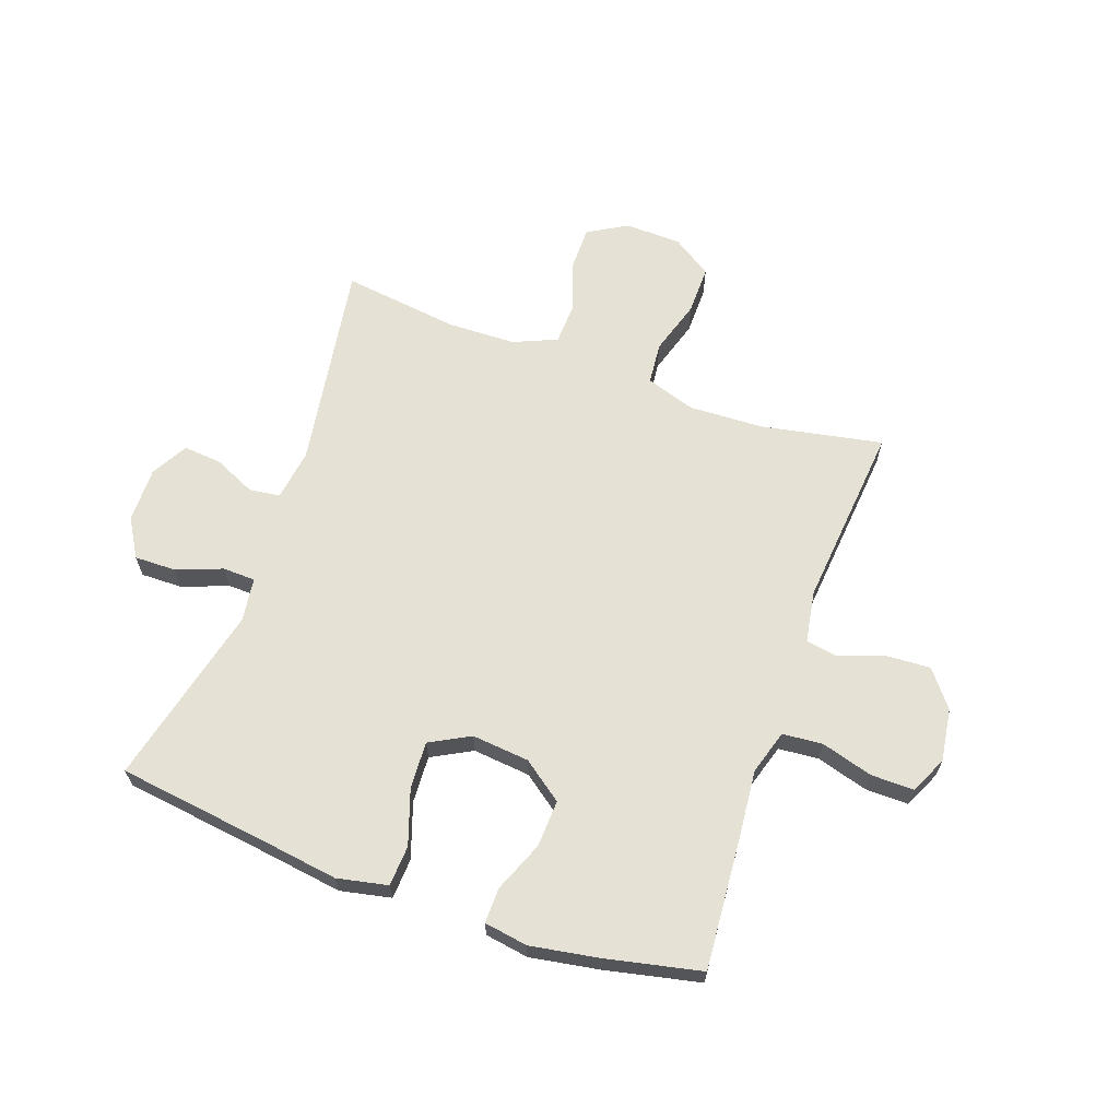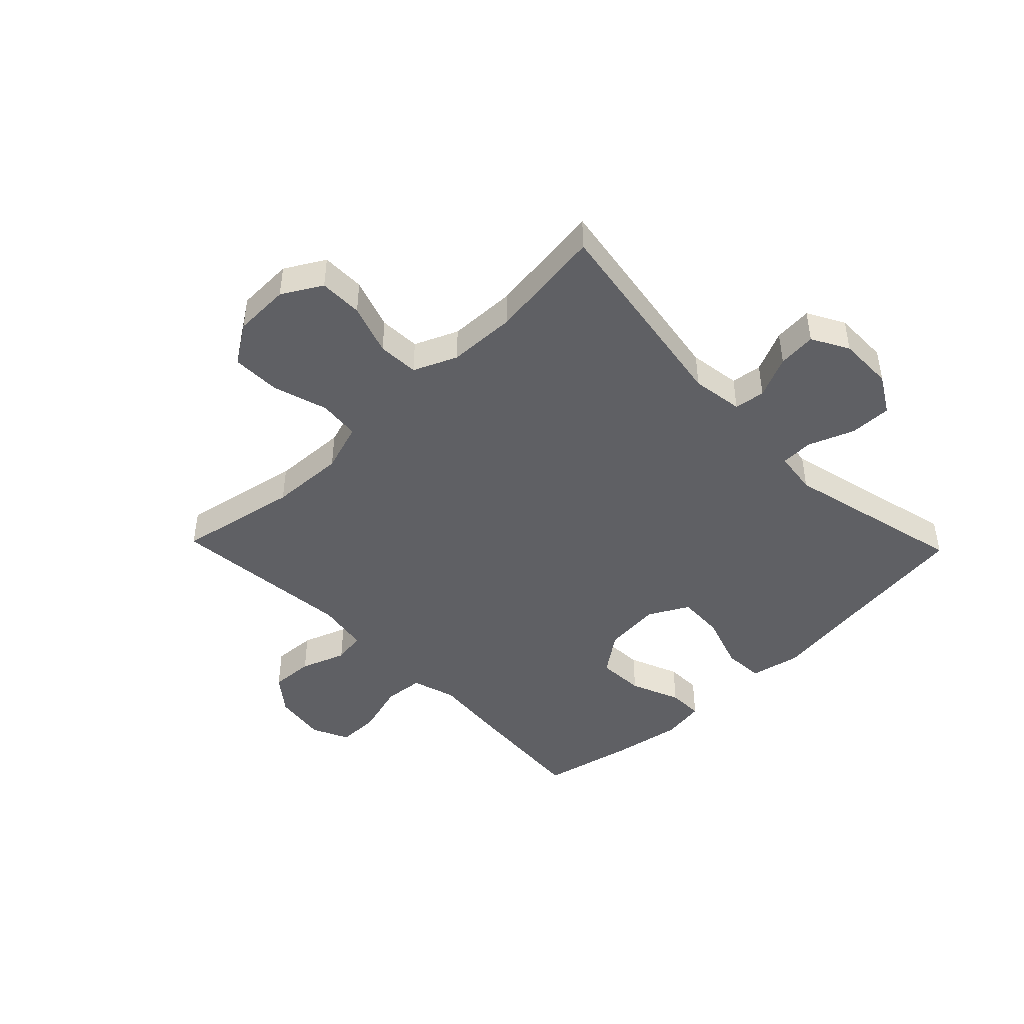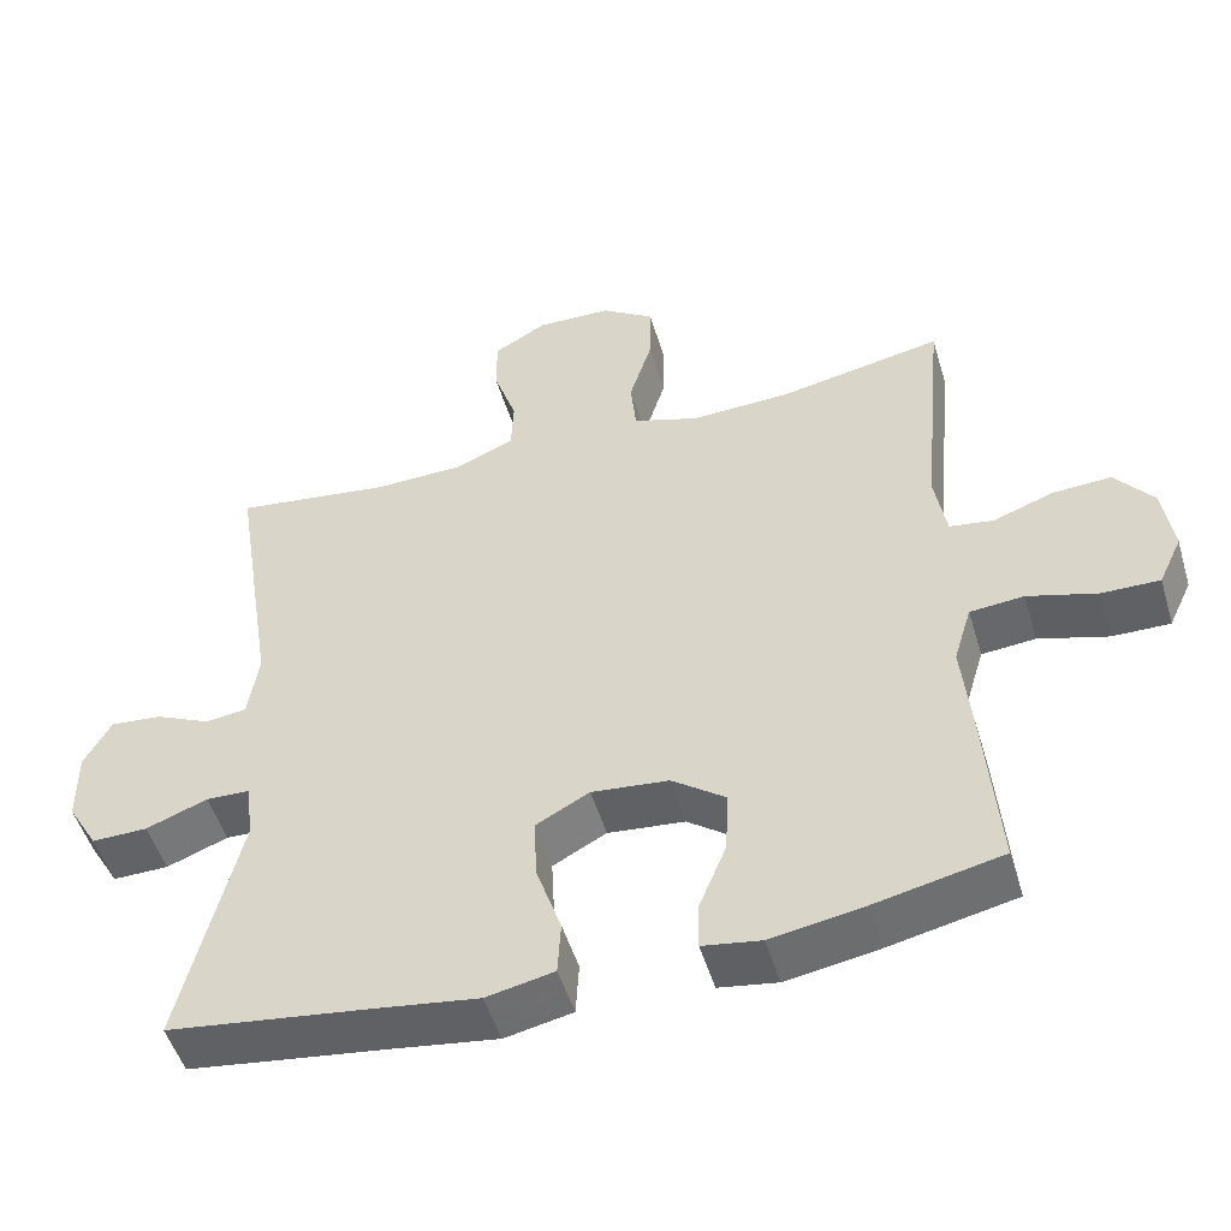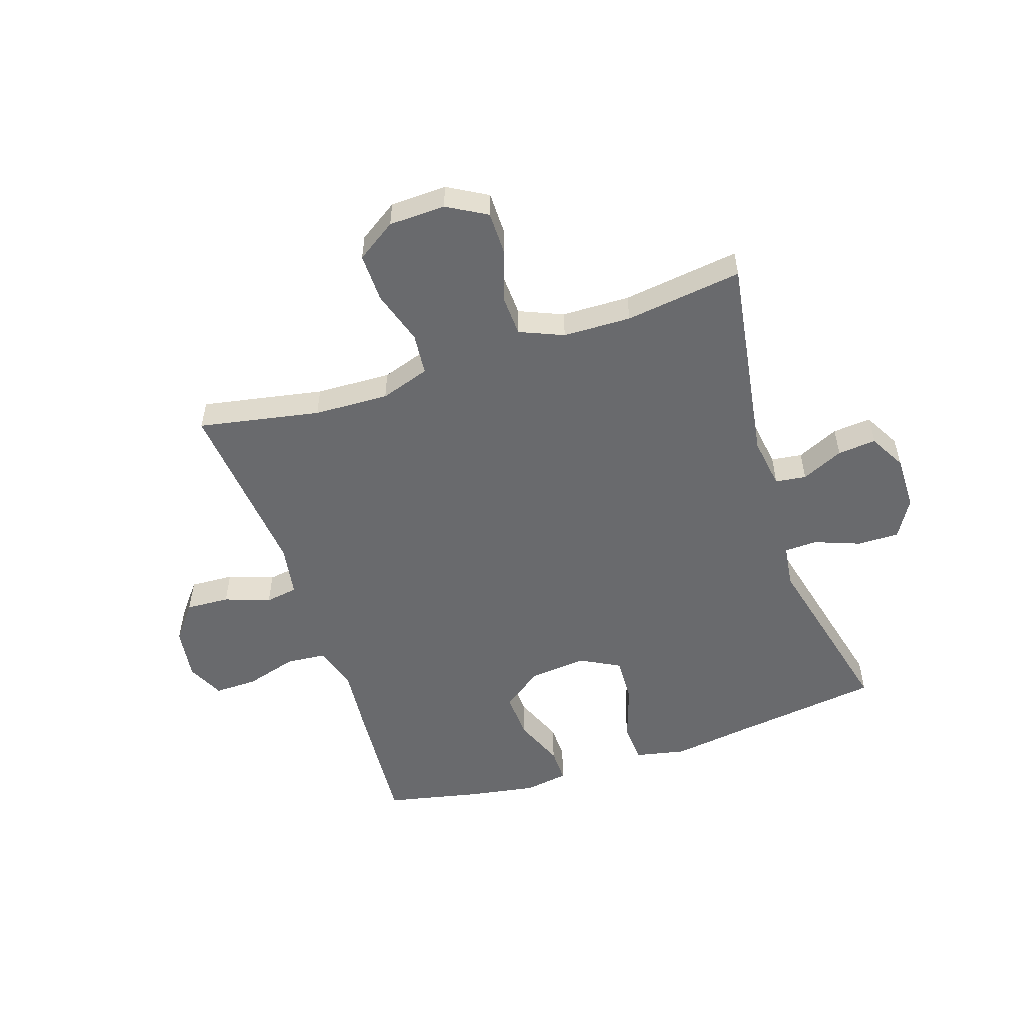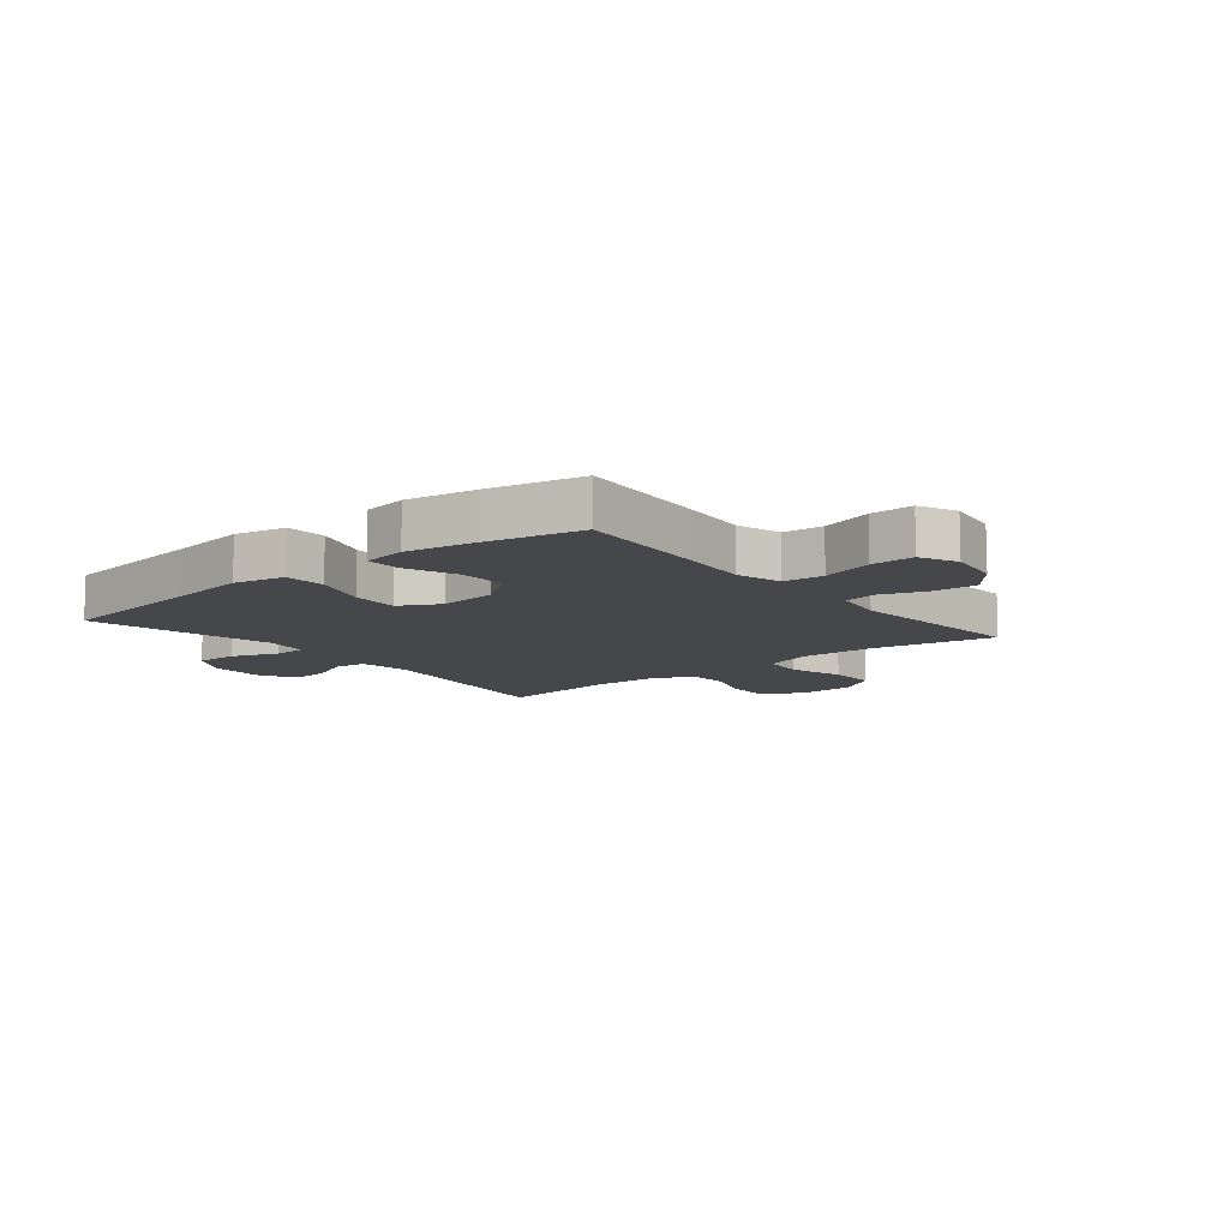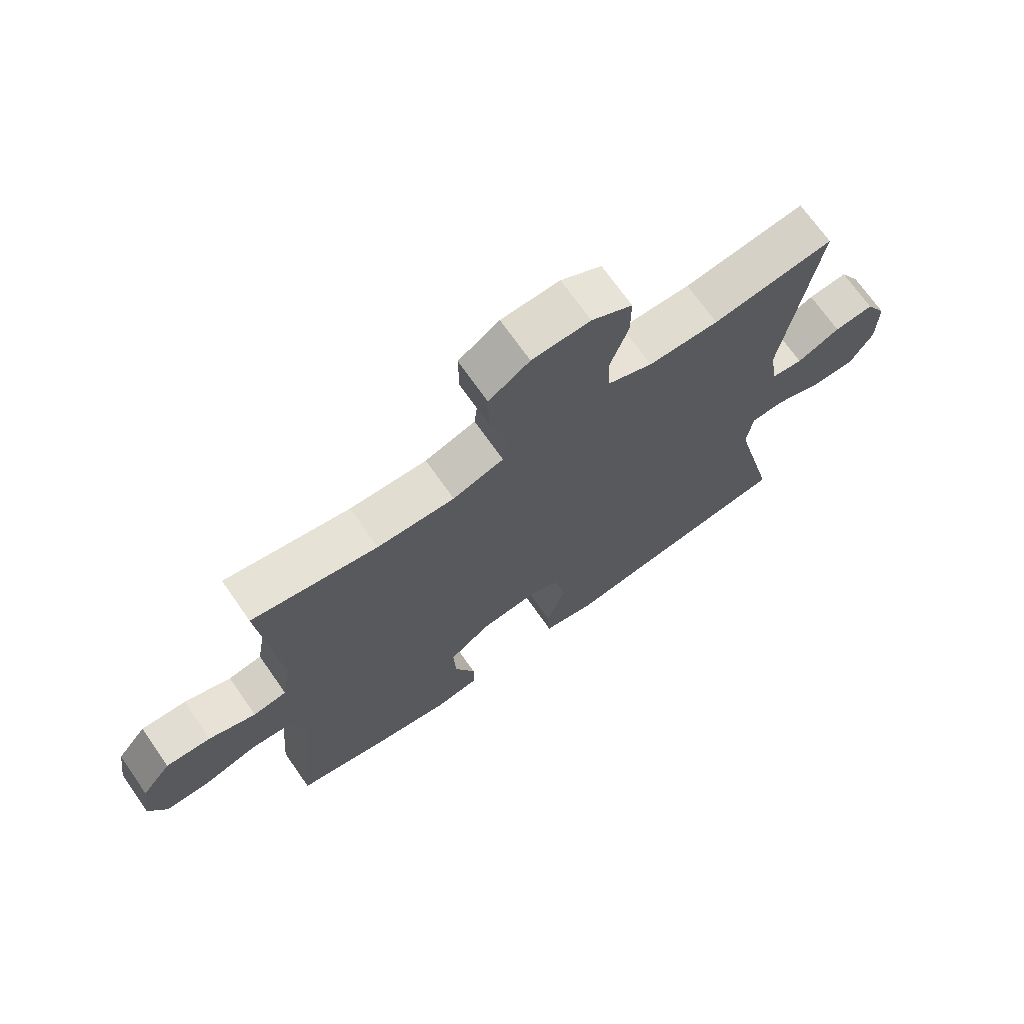
<metadata>
{"format":"obj","ext":"obj","renderer":"f3d","projection":"perspective","resolution":1024,"background":"white","views":[{"elev":64.7,"azim":-160.5,"up":"+Y"},{"elev":-45.1,"azim":44.0,"up":"+Y"},{"elev":-50.6,"azim":-163.4,"up":"+Z"},{"elev":-53.1,"azim":18.4,"up":"+Y"},{"elev":-10.6,"azim":-140.9,"up":"+Y"},{"elev":70.6,"azim":-35.0,"up":"+Z"}]}
</metadata>
<code>
v 0.5 0.07 0.5
v 0.443 0.07 0.14
v 0.456 0.07 0.051
v 0.509 0.07 0.044
v 0.581 0.07 0.077
v 0.647 0.07 0.083
v 0.682 0.07 0.02
v 0.681 0.07 -0.075
v 0.642 0.07 -0.141
v 0.57 0.07 -0.14
v 0.491 0.07 -0.11
v 0.435 0.07 -0.112
v 0.425 0.07 -0.187
v 0.5 0.07 -0.5
v 0.24 0.07 -0.535
v 0.108 0.07 -0.554
v 0.021 0.07 -0.536
v 0.017 0.07 -0.466
v 0.049 0.07 -0.371
v 0.053 0.07 -0.29
v -0.016 0.07 -0.253
v -0.115 0.07 -0.263
v -0.184 0.07 -0.314
v -0.18 0.07 -0.396
v -0.145 0.07 -0.482
v -0.144 0.07 -0.543
v -0.219 0.07 -0.555
v -0.338 0.07 -0.535
v -0.5 0.07 -0.5
v -0.482 0.07 -0.272
v -0.471 0.07 -0.156
v -0.494 0.07 -0.08
v -0.563 0.07 -0.074
v -0.652 0.07 -0.1
v -0.726 0.07 -0.101
v -0.756 0.07 -0.037
v -0.743 0.07 0.054
v -0.694 0.07 0.116
v -0.619 0.07 0.112
v -0.541 0.07 0.084
v -0.485 0.07 0.093
v -0.47 0.07 0.182
v -0.5 0.07 0.5
v -0.291 0.07 0.46
v -0.162 0.07 0.455
v -0.077 0.07 0.483
v -0.07 0.07 0.555
v -0.099 0.07 0.649
v -0.1 0.07 0.733
v -0.032 0.07 0.778
v 0.065 0.07 0.781
v 0.133 0.07 0.742
v 0.133 0.07 0.667
v 0.103 0.07 0.579
v 0.106 0.07 0.508
v 0.181 0.07 0.476
v 0.298 0.07 0.473
v 0.5 0 0.5
v 0.443 0 0.14
v 0.456 0 0.051
v 0.509 0 0.044
v 0.581 0 0.077
v 0.647 0 0.083
v 0.682 0 0.02
v 0.681 0 -0.075
v 0.642 0 -0.141
v 0.57 0 -0.14
v 0.491 0 -0.11
v 0.435 0 -0.112
v 0.425 0 -0.187
v 0.5 0 -0.5
v 0.24 0 -0.535
v 0.108 0 -0.554
v 0.021 0 -0.536
v 0.017 0 -0.466
v 0.049 0 -0.371
v 0.053 0 -0.29
v -0.016 0 -0.253
v -0.115 0 -0.263
v -0.184 0 -0.314
v -0.18 0 -0.396
v -0.145 0 -0.482
v -0.144 0 -0.543
v -0.219 0 -0.555
v -0.338 0 -0.535
v -0.5 0 -0.5
v -0.482 0 -0.272
v -0.471 0 -0.156
v -0.494 0 -0.08
v -0.563 0 -0.074
v -0.652 0 -0.1
v -0.726 0 -0.101
v -0.756 0 -0.037
v -0.743 0 0.054
v -0.694 0 0.116
v -0.619 0 0.112
v -0.541 0 0.084
v -0.485 0 0.093
v -0.47 0 0.182
v -0.5 0 0.5
v -0.291 0 0.46
v -0.162 0 0.455
v -0.077 0 0.483
v -0.07 0 0.555
v -0.099 0 0.649
v -0.1 0 0.733
v -0.032 0 0.778
v 0.065 0 0.781
v 0.133 0 0.742
v 0.133 0 0.667
v 0.103 0 0.579
v 0.106 0 0.508
v 0.181 0 0.476
v 0.298 0 0.473
f 51 52 53 54
f 51 54 55
f 50 51 55
f 47 48 49 50
f 46 47 50 55
f 45 46 55 56
f 42 43 44
f 41 42 44 45
f 37 38 39 40
f 35 36 37 40
f 33 34 35 40
f 32 33 40 41
f 31 32 41 45
f 24 25 26 27
f 23 24 27 28
f 16 17 18 19
f 15 16 19 20
f 13 14 15 20
f 12 13 20 21
f 8 9 10 11
f 8 11 12
f 7 8 12
f 4 5 6 7
f 3 4 7 12
f 2 3 12 21
f 57 1 2 21
f 23 28 29 30
f 22 23 30 31
f 31 45 56 57
f 21 22 31 57
f 111 110 109 108
f 112 111 108
f 112 108 107
f 107 106 105 104
f 112 107 104 103
f 113 112 103 102
f 101 100 99
f 102 101 99 98
f 97 96 95 94
f 97 94 93 92
f 97 92 91 90
f 98 97 90 89
f 102 98 89 88
f 84 83 82 81
f 85 84 81 80
f 76 75 74 73
f 77 76 73 72
f 77 72 71 70
f 78 77 70 69
f 68 67 66 65
f 69 68 65
f 69 65 64
f 64 63 62 61
f 69 64 61 60
f 78 69 60 59
f 78 59 58 114
f 87 86 85 80
f 88 87 80 79
f 114 113 102 88
f 114 88 79 78
f 1 58 59 2
f 2 59 60 3
f 3 60 61 4
f 4 61 62 5
f 5 62 63 6
f 6 63 64 7
f 7 64 65 8
f 8 65 66 9
f 9 66 67 10
f 10 67 68 11
f 11 68 69 12
f 12 69 70 13
f 13 70 71 14
f 14 71 72 15
f 15 72 73 16
f 16 73 74 17
f 17 74 75 18
f 18 75 76 19
f 19 76 77 20
f 20 77 78 21
f 21 78 79 22
f 22 79 80 23
f 23 80 81 24
f 24 81 82 25
f 25 82 83 26
f 26 83 84 27
f 27 84 85 28
f 28 85 86 29
f 29 86 87 30
f 30 87 88 31
f 31 88 89 32
f 32 89 90 33
f 33 90 91 34
f 34 91 92 35
f 35 92 93 36
f 36 93 94 37
f 37 94 95 38
f 38 95 96 39
f 39 96 97 40
f 40 97 98 41
f 41 98 99 42
f 42 99 100 43
f 43 100 101 44
f 44 101 102 45
f 45 102 103 46
f 46 103 104 47
f 47 104 105 48
f 48 105 106 49
f 49 106 107 50
f 50 107 108 51
f 51 108 109 52
f 52 109 110 53
f 53 110 111 54
f 54 111 112 55
f 55 112 113 56
f 56 113 114 57
f 57 114 58 1

</code>
